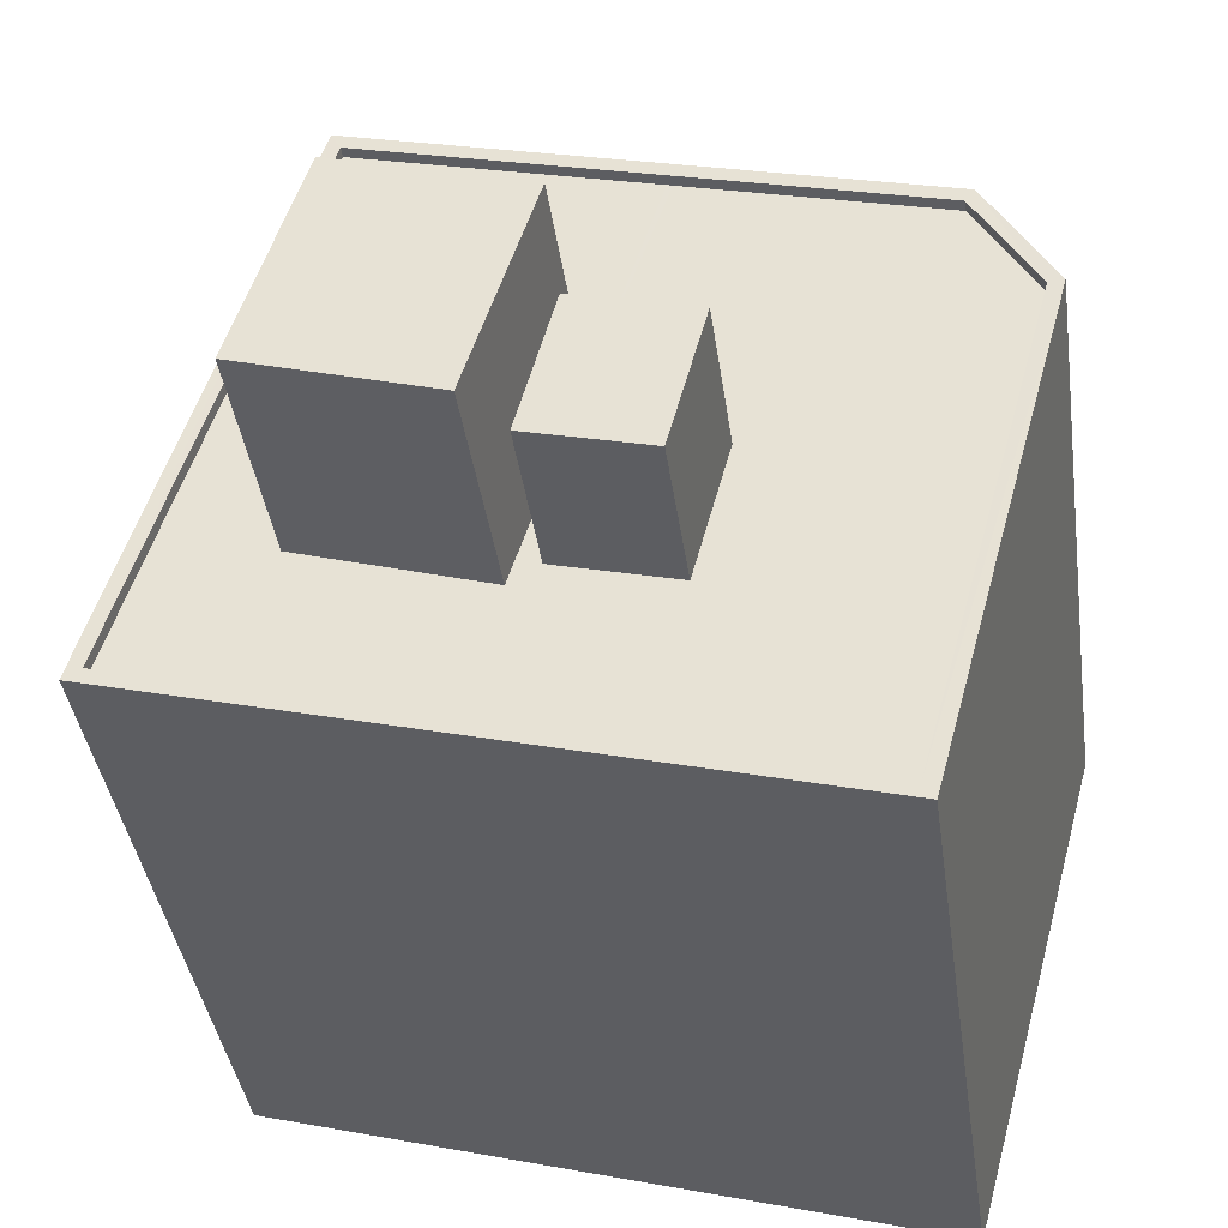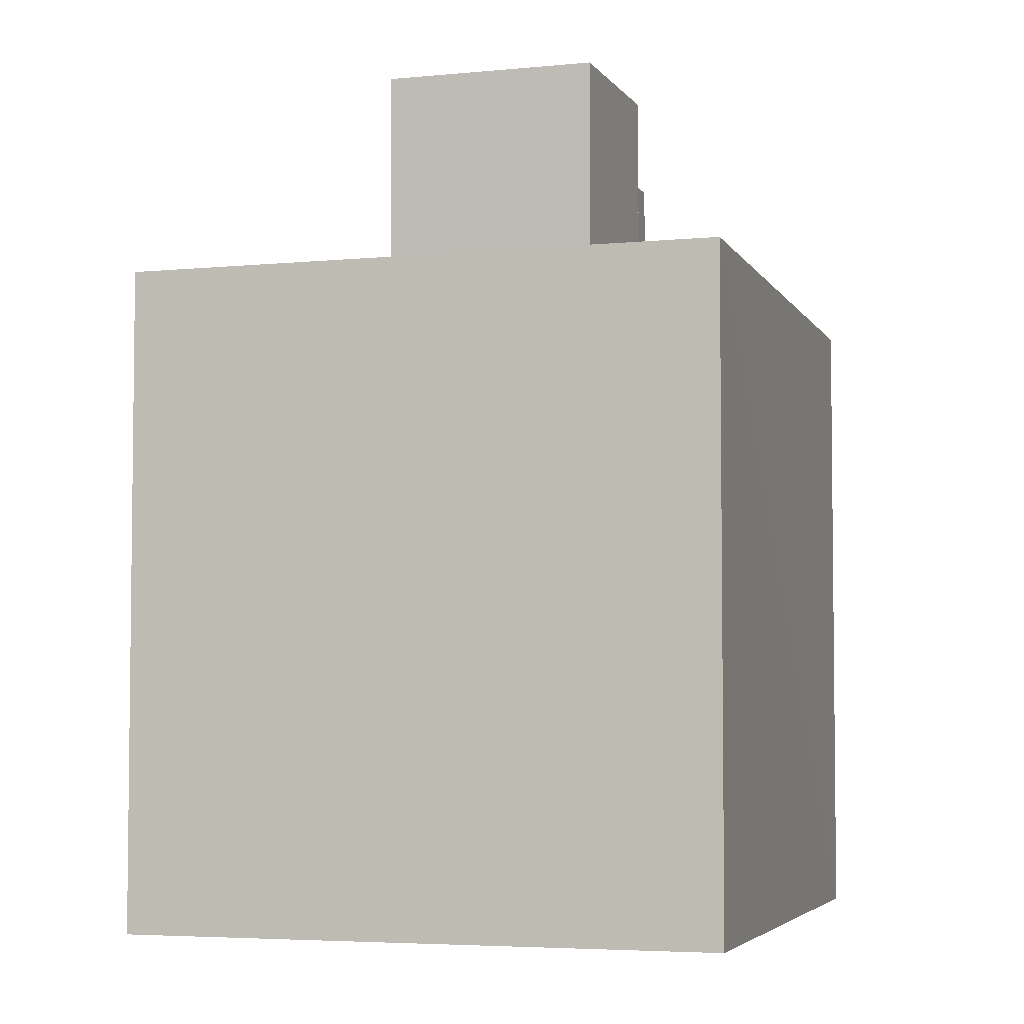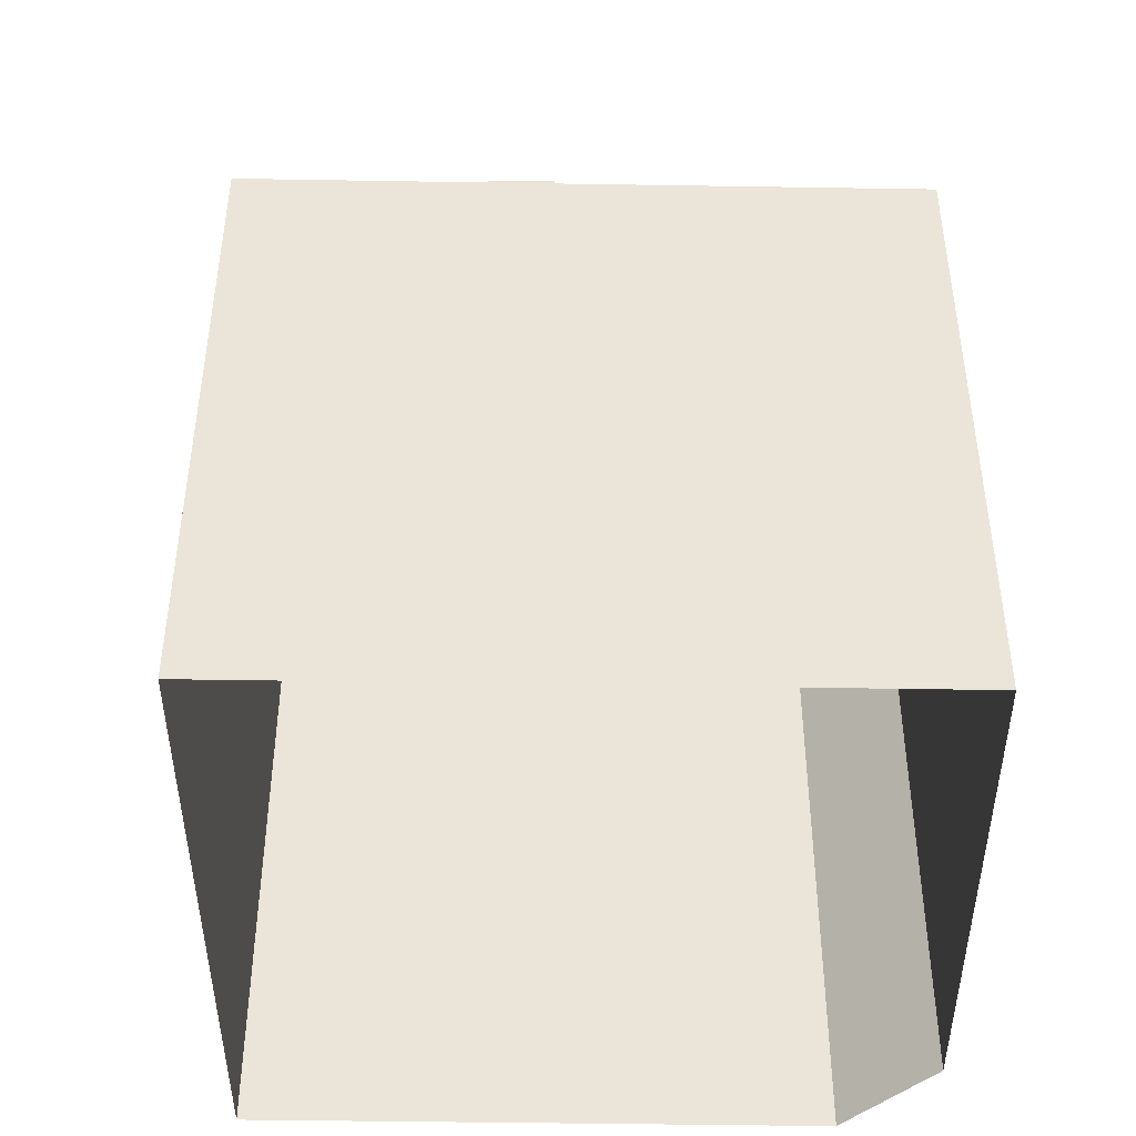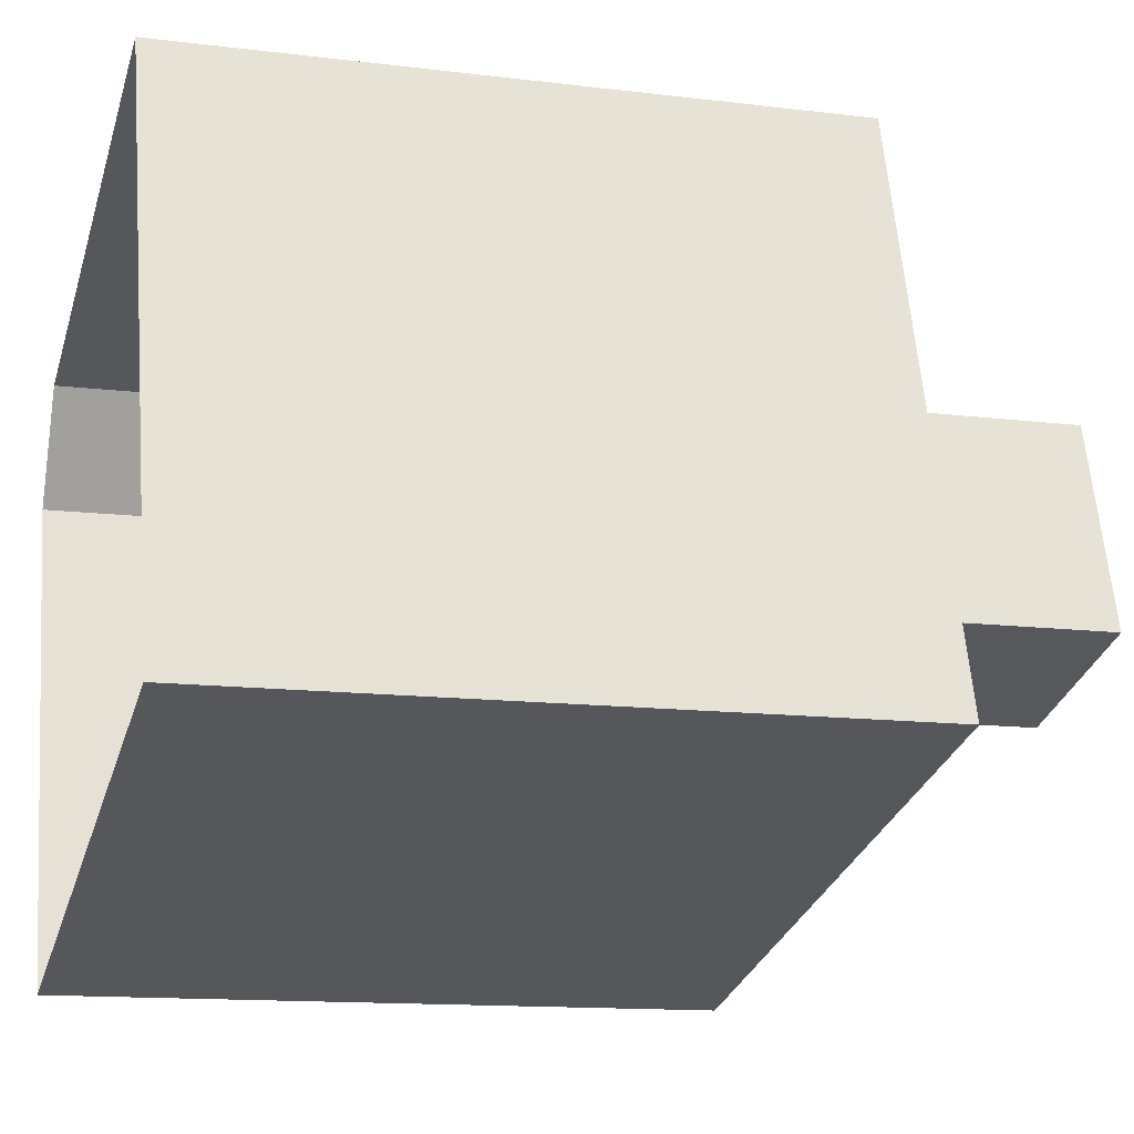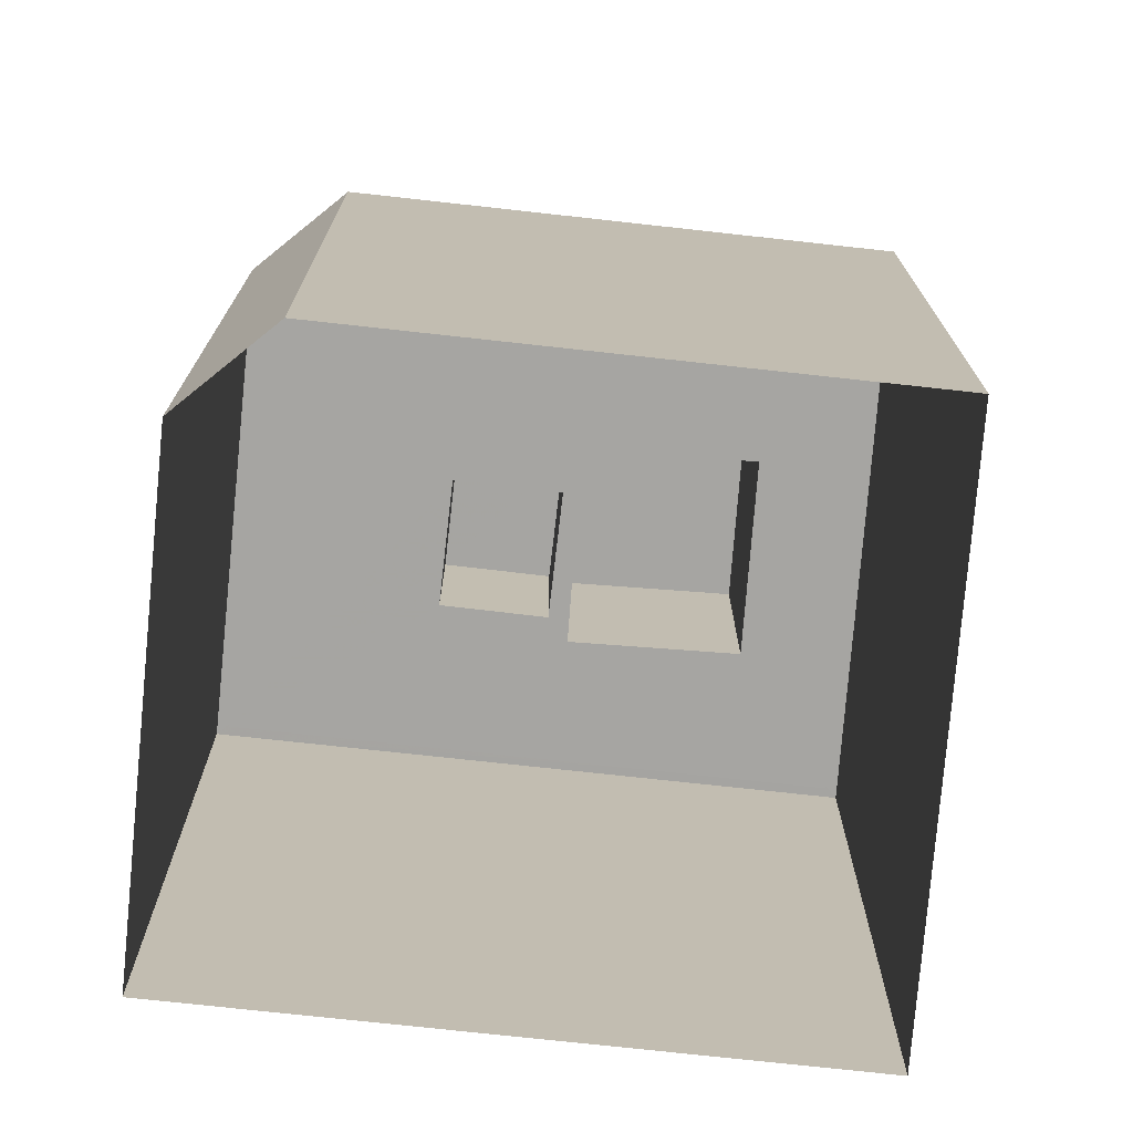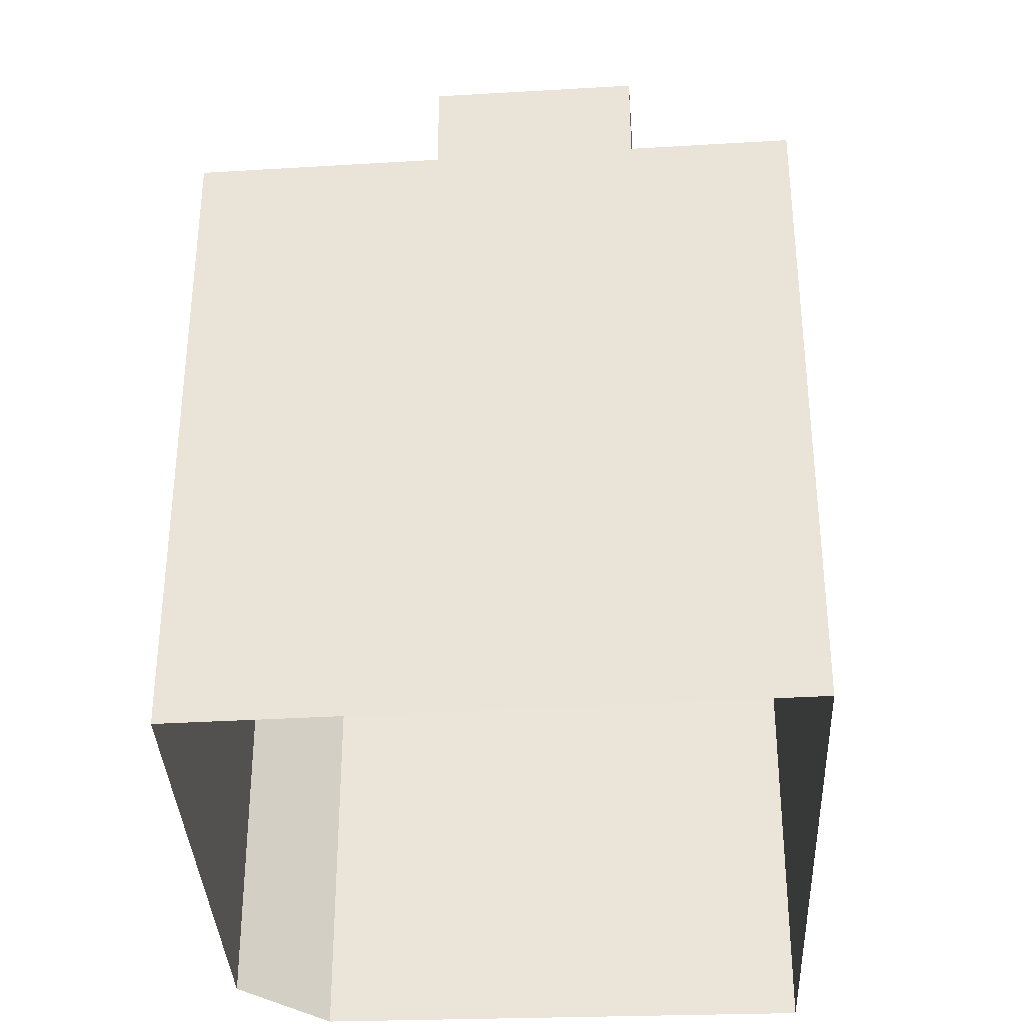
<metadata>
{"format":"obj","ext":"obj","renderer":"f3d","projection":"perspective","resolution":1024,"background":"white","views":[{"elev":-38.8,"azim":7.9,"up":"+Y"},{"elev":-4.5,"azim":-89.0,"up":"+Z"},{"elev":-45.7,"azim":-16.1,"up":"+Z"},{"elev":-12.9,"azim":-106.0,"up":"+Y"},{"elev":-73.6,"azim":158.7,"up":"+Z"},{"elev":-35.0,"azim":-102.5,"up":"+Z"}]}
</metadata>
<code>
v -1.201e+04 -3.382e+04 31.47
v -1.2e+04 -3.383e+04 31.47
v -1.202e+04 -3.384e+04 31.47
v -1.2e+04 -3.383e+04 31.47
v -1.2e+04 -3.384e+04 31.47
v -1.201e+04 -3.383e+04 48.91
v -1.2e+04 -3.383e+04 48.91
v -1.201e+04 -3.383e+04 48.91
v -1.201e+04 -3.383e+04 48.91
v -1.201e+04 -3.383e+04 45.57
v -1.201e+04 -3.384e+04 45.57
v -1.201e+04 -3.384e+04 45.57
v -1.201e+04 -3.382e+04 45.57
v -1.201e+04 -3.382e+04 45.57
v -1.201e+04 -3.383e+04 45.57
v -1.201e+04 -3.383e+04 45.57
v -1.201e+04 -3.383e+04 45.57
v -1.201e+04 -3.383e+04 45.57
v -1.202e+04 -3.383e+04 45.57
v -1.201e+04 -3.383e+04 45.57
v -1.201e+04 -3.382e+04 45.57
v -1.2e+04 -3.383e+04 45.57
v -1.2e+04 -3.383e+04 45.57
v -1.2e+04 -3.383e+04 45.57
v -1.201e+04 -3.383e+04 45.57
v -1.2e+04 -3.384e+04 45.57
v -1.202e+04 -3.383e+04 45.82
v -1.201e+04 -3.382e+04 45.82
v -1.202e+04 -3.384e+04 45.82
v -1.201e+04 -3.382e+04 45.82
v -1.2e+04 -3.383e+04 45.82
v -1.2e+04 -3.383e+04 45.82
v -1.2e+04 -3.383e+04 45.82
v -1.2e+04 -3.383e+04 45.82
v -1.2e+04 -3.384e+04 45.82
v -1.2e+04 -3.384e+04 45.82
v -1.201e+04 -3.383e+04 50.35
v -1.201e+04 -3.383e+04 50.35
v -1.201e+04 -3.383e+04 50.35
v -1.201e+04 -3.383e+04 50.35
f 1 2 3
f 3 4 5
f 3 2 4
f 6 7 8
f 9 6 8
f 10 11 12
f 13 14 15
f 13 15 16
f 17 16 10
f 17 10 12
f 15 10 16
f 18 19 11
f 19 20 21
f 21 20 14
f 14 20 15
f 11 10 18
f 19 18 20
f 13 16 22
f 22 23 13
f 23 22 24
f 12 25 17
f 24 22 26
f 22 25 26
f 26 25 12
f 27 28 29
f 27 30 28
f 28 30 31
f 32 31 33
f 31 34 33
f 30 34 31
f 35 27 36
f 33 35 32
f 27 29 36
f 32 35 36
f 37 38 39
f 40 37 39
f 8 7 22
f 16 8 22
f 22 6 25
f 22 7 6
f 25 9 17
f 25 6 9
f 9 8 16
f 17 9 16
f 27 19 21
f 30 27 21
f 23 34 13
f 13 34 14
f 14 30 21
f 14 34 30
f 33 23 24
f 33 34 23
f 35 24 26
f 35 33 24
f 19 27 11
f 11 27 12
f 12 35 26
f 12 27 35
f 28 2 1
f 28 31 2
f 32 4 2
f 31 32 2
f 36 5 4
f 32 36 4
f 29 3 5
f 36 29 5
f 29 1 3
f 29 28 1
f 10 39 38
f 18 10 38
f 20 18 38
f 37 20 38
f 15 20 37
f 40 15 37
f 39 15 40
f 39 10 15

</code>
